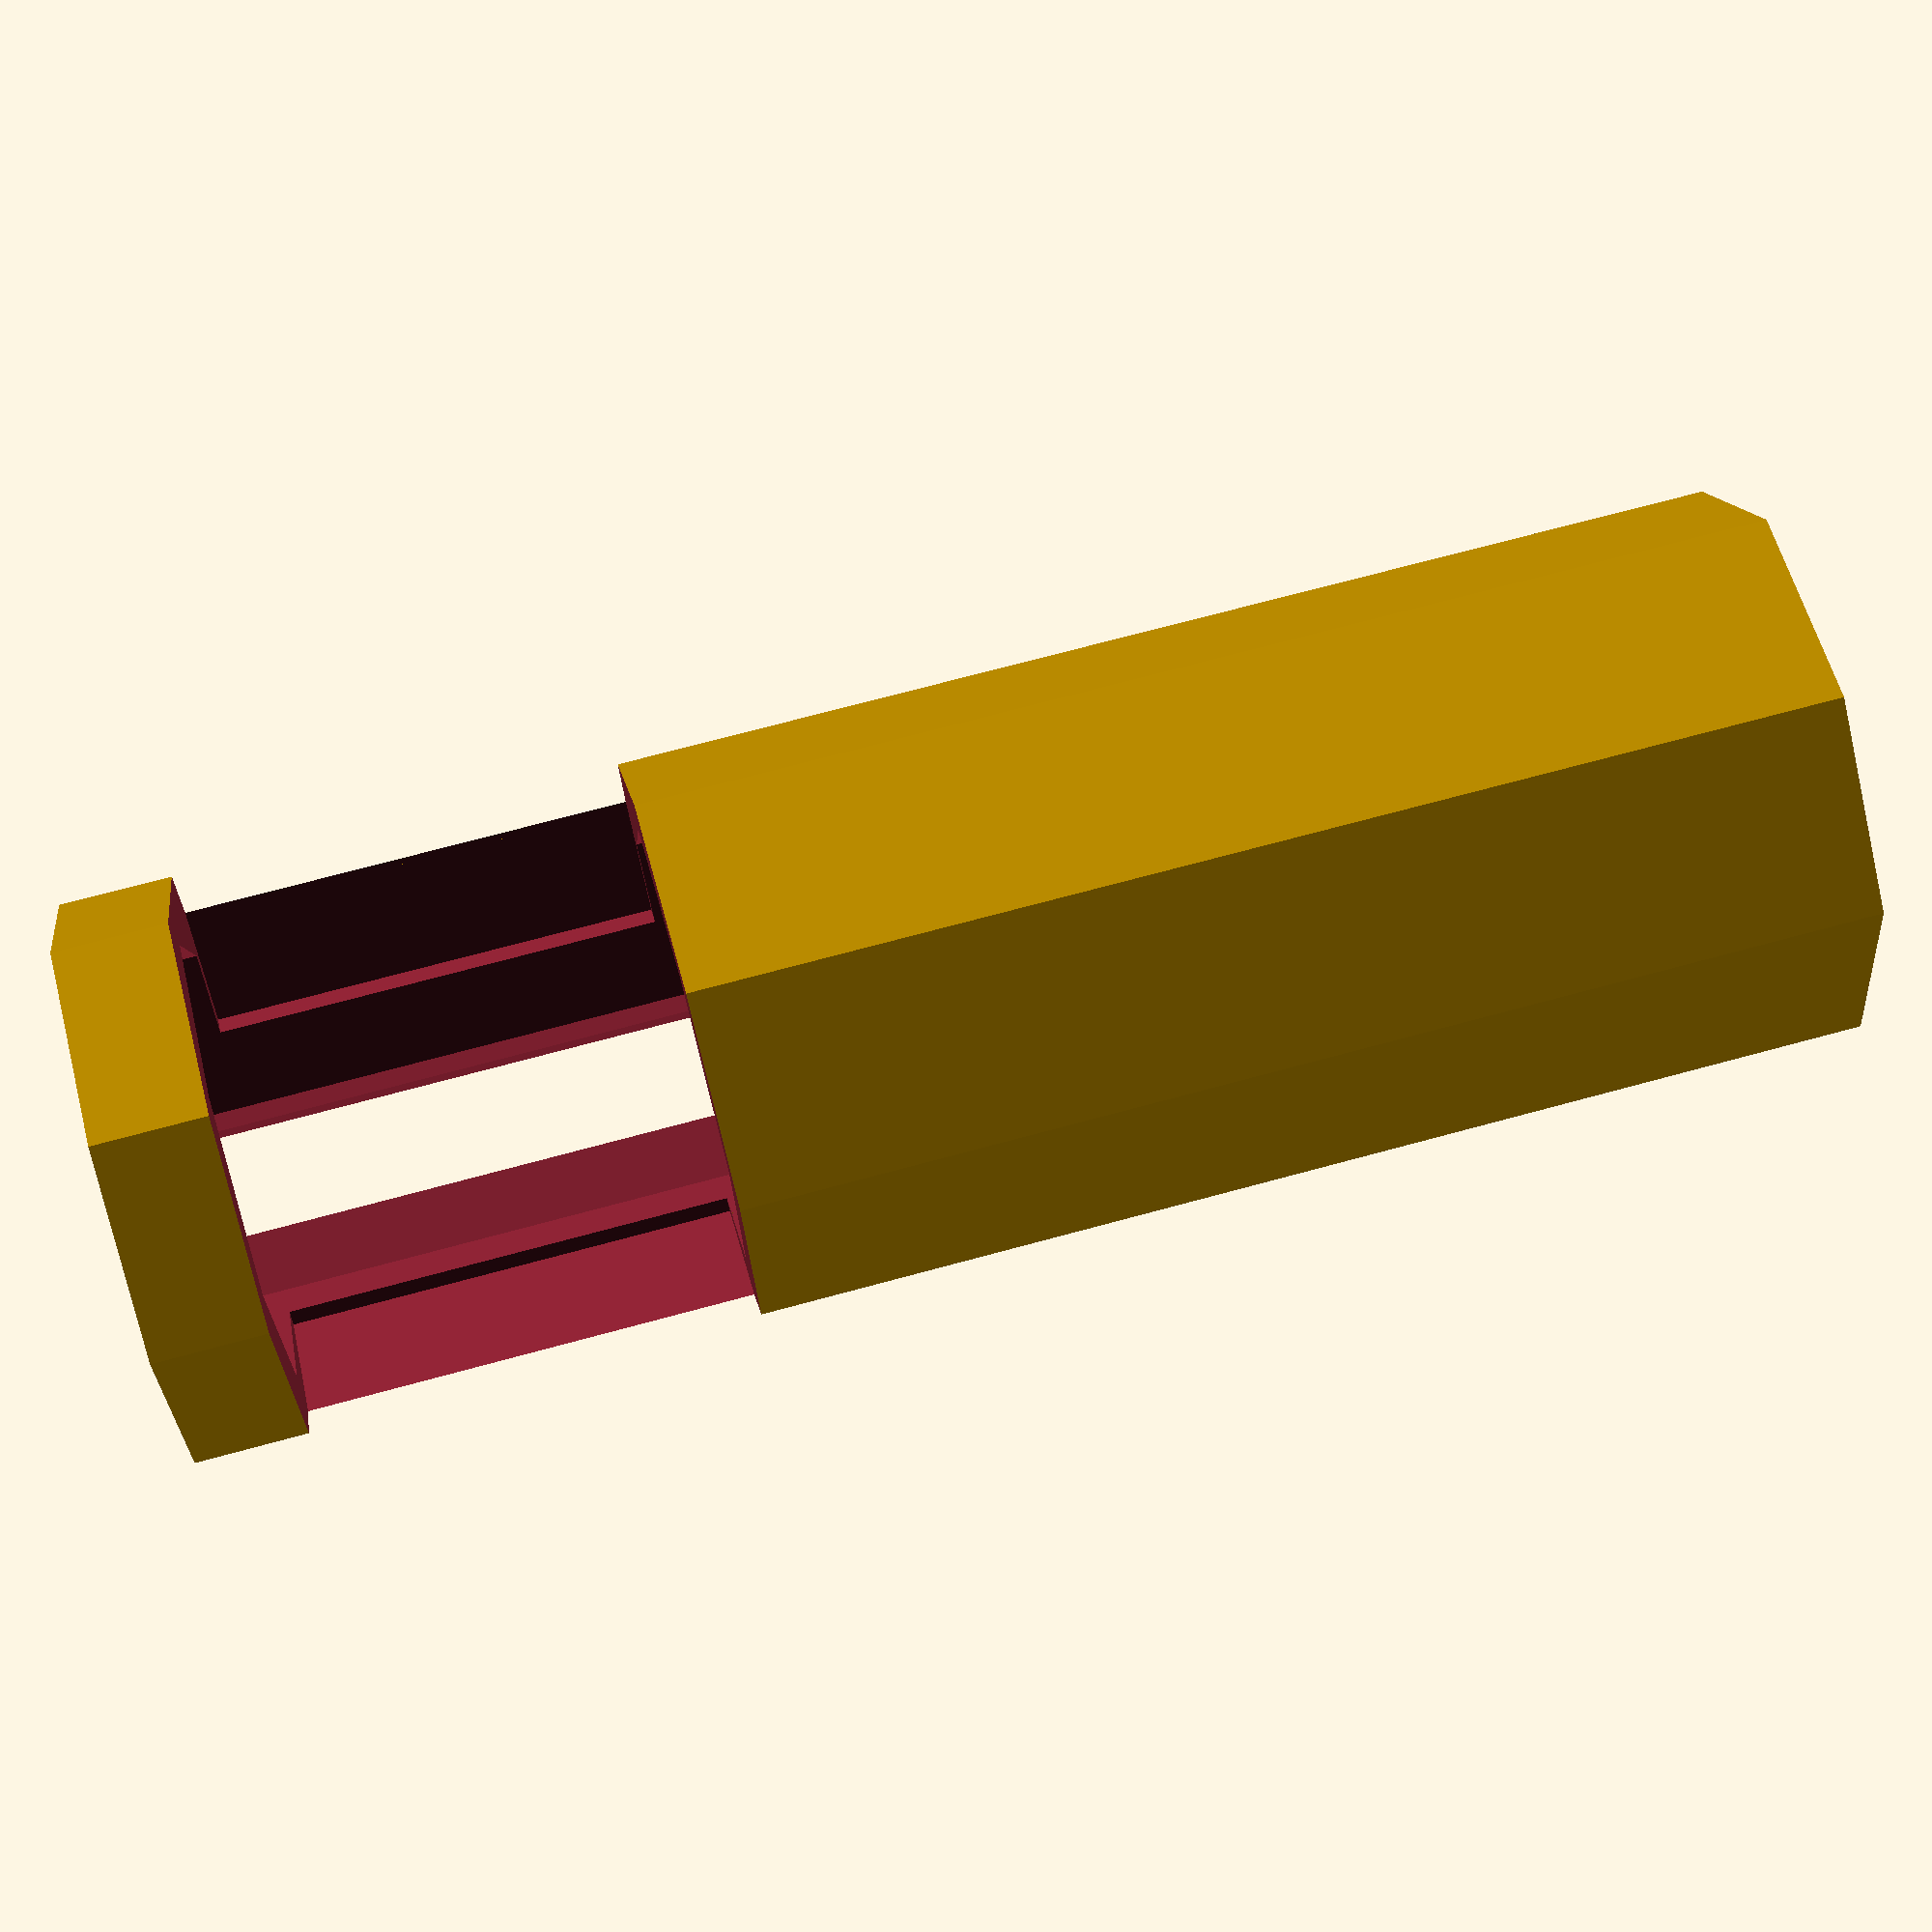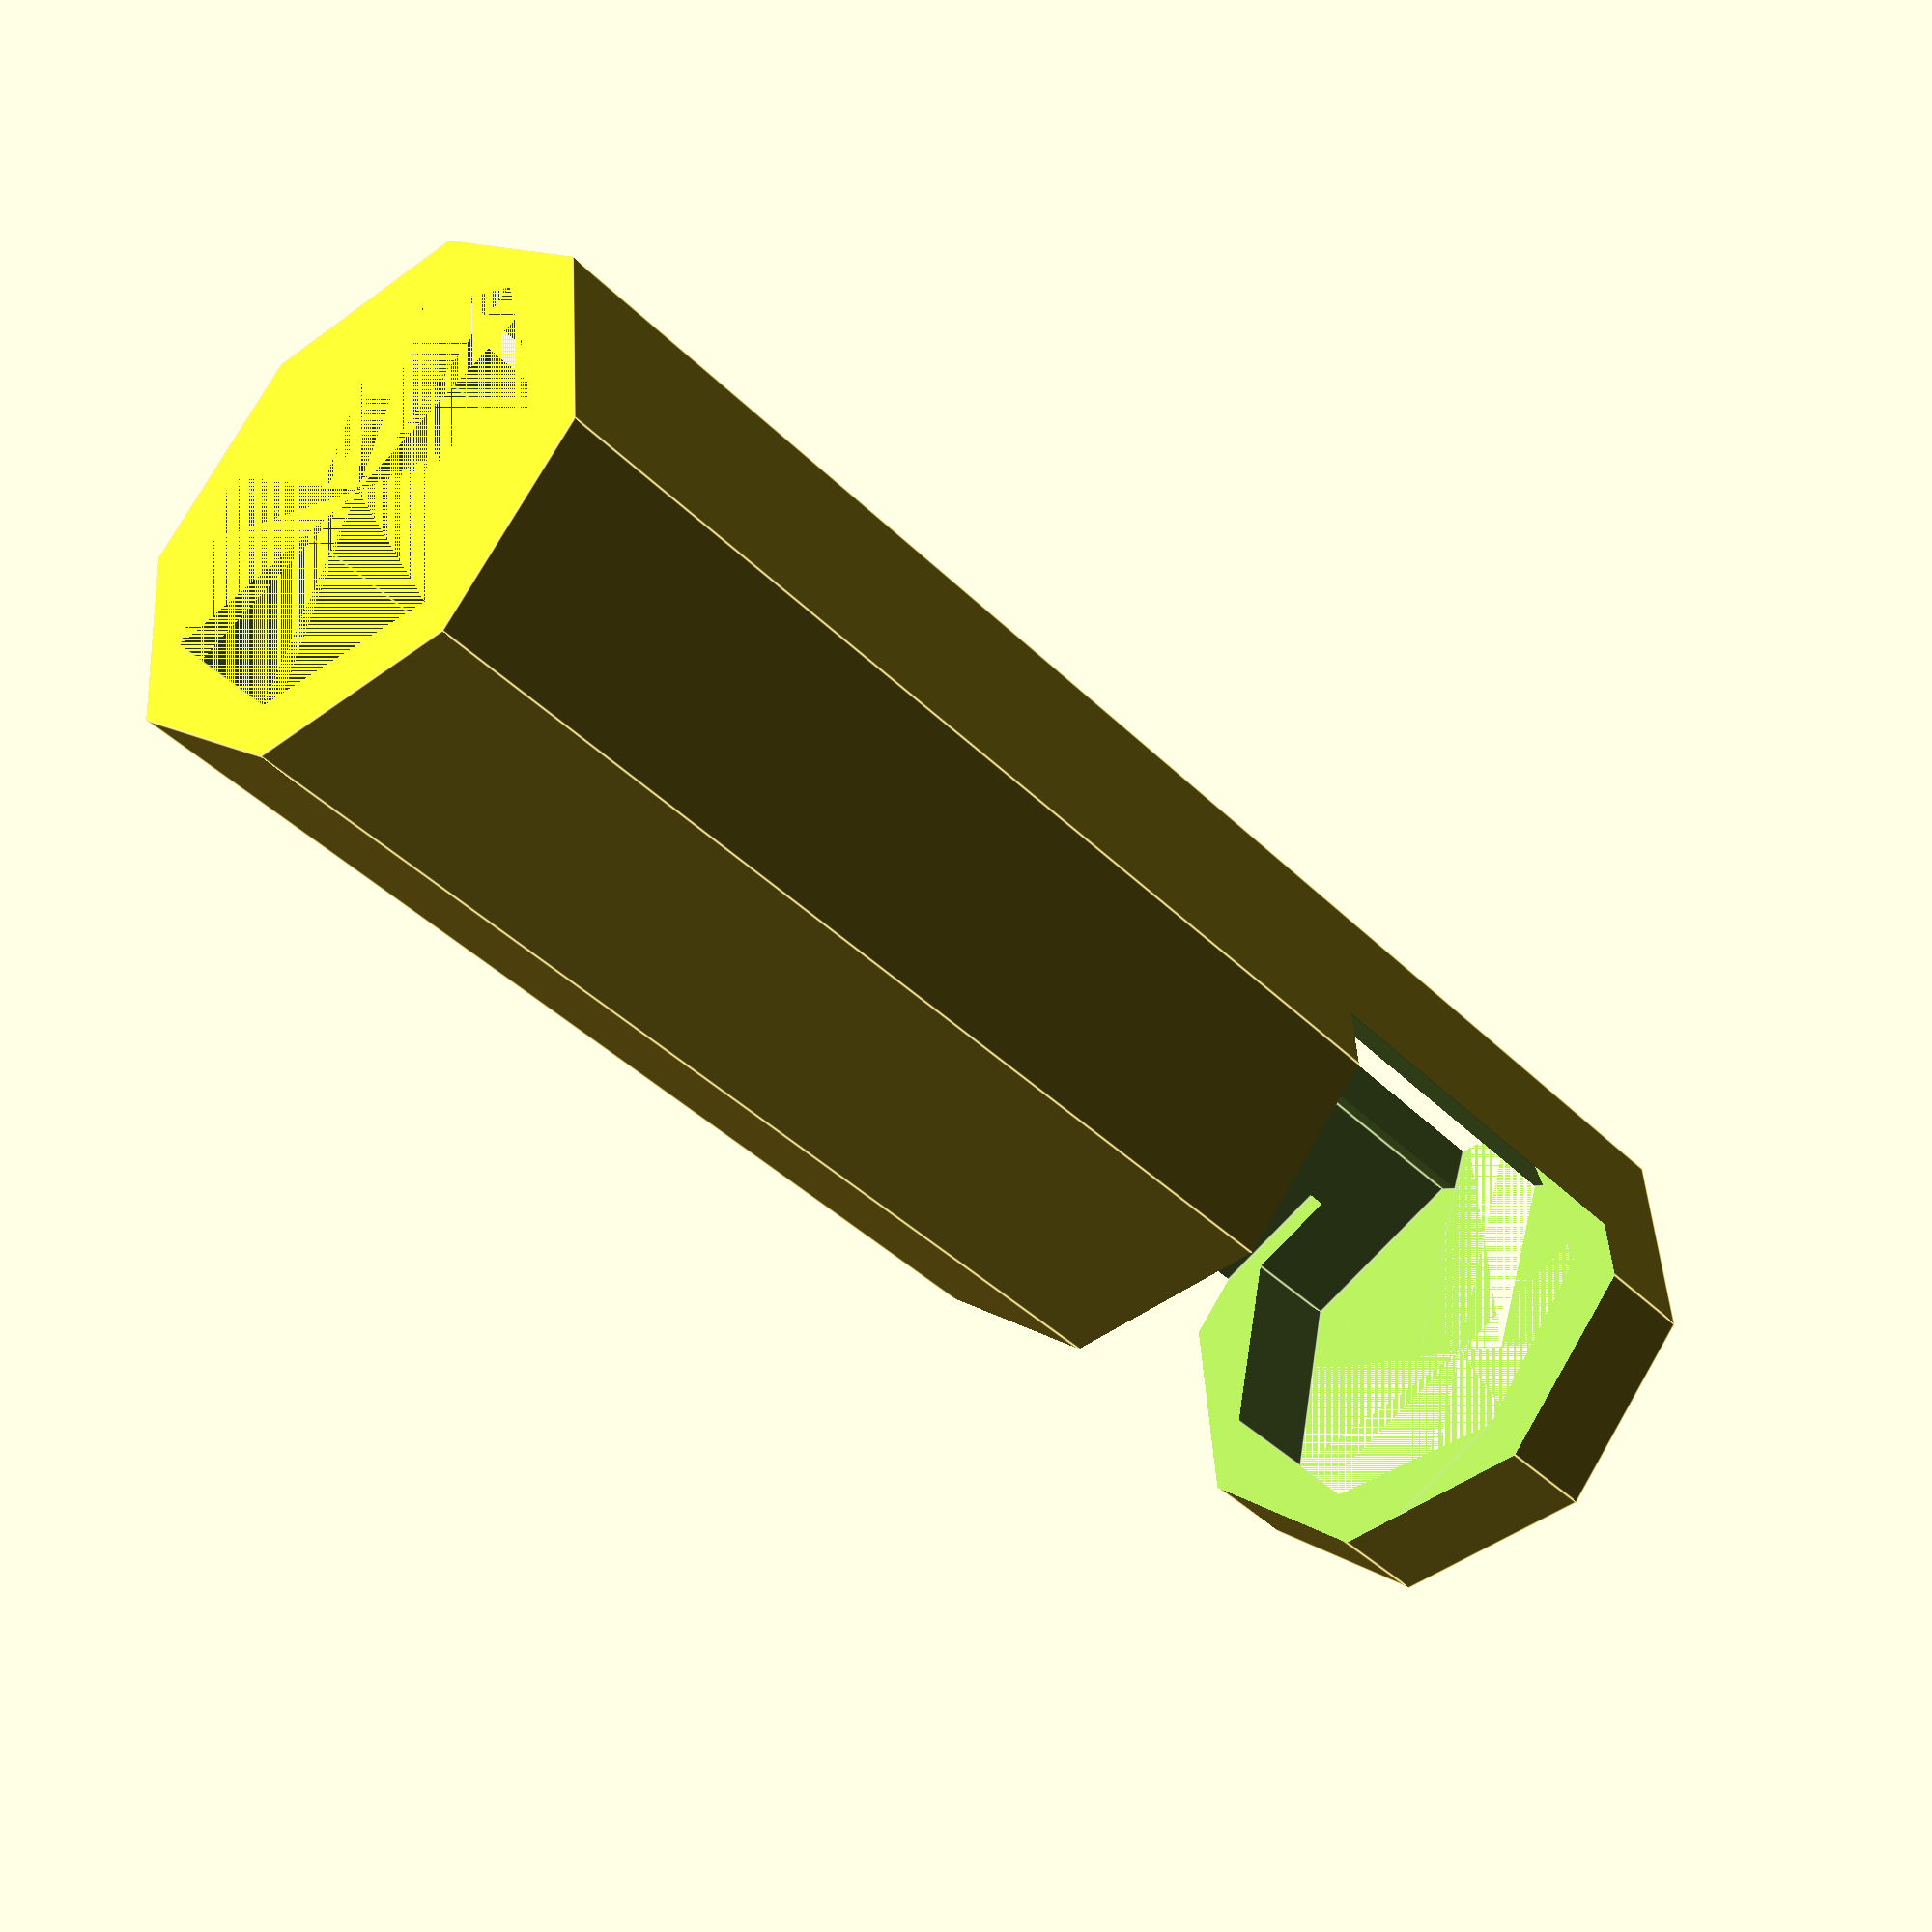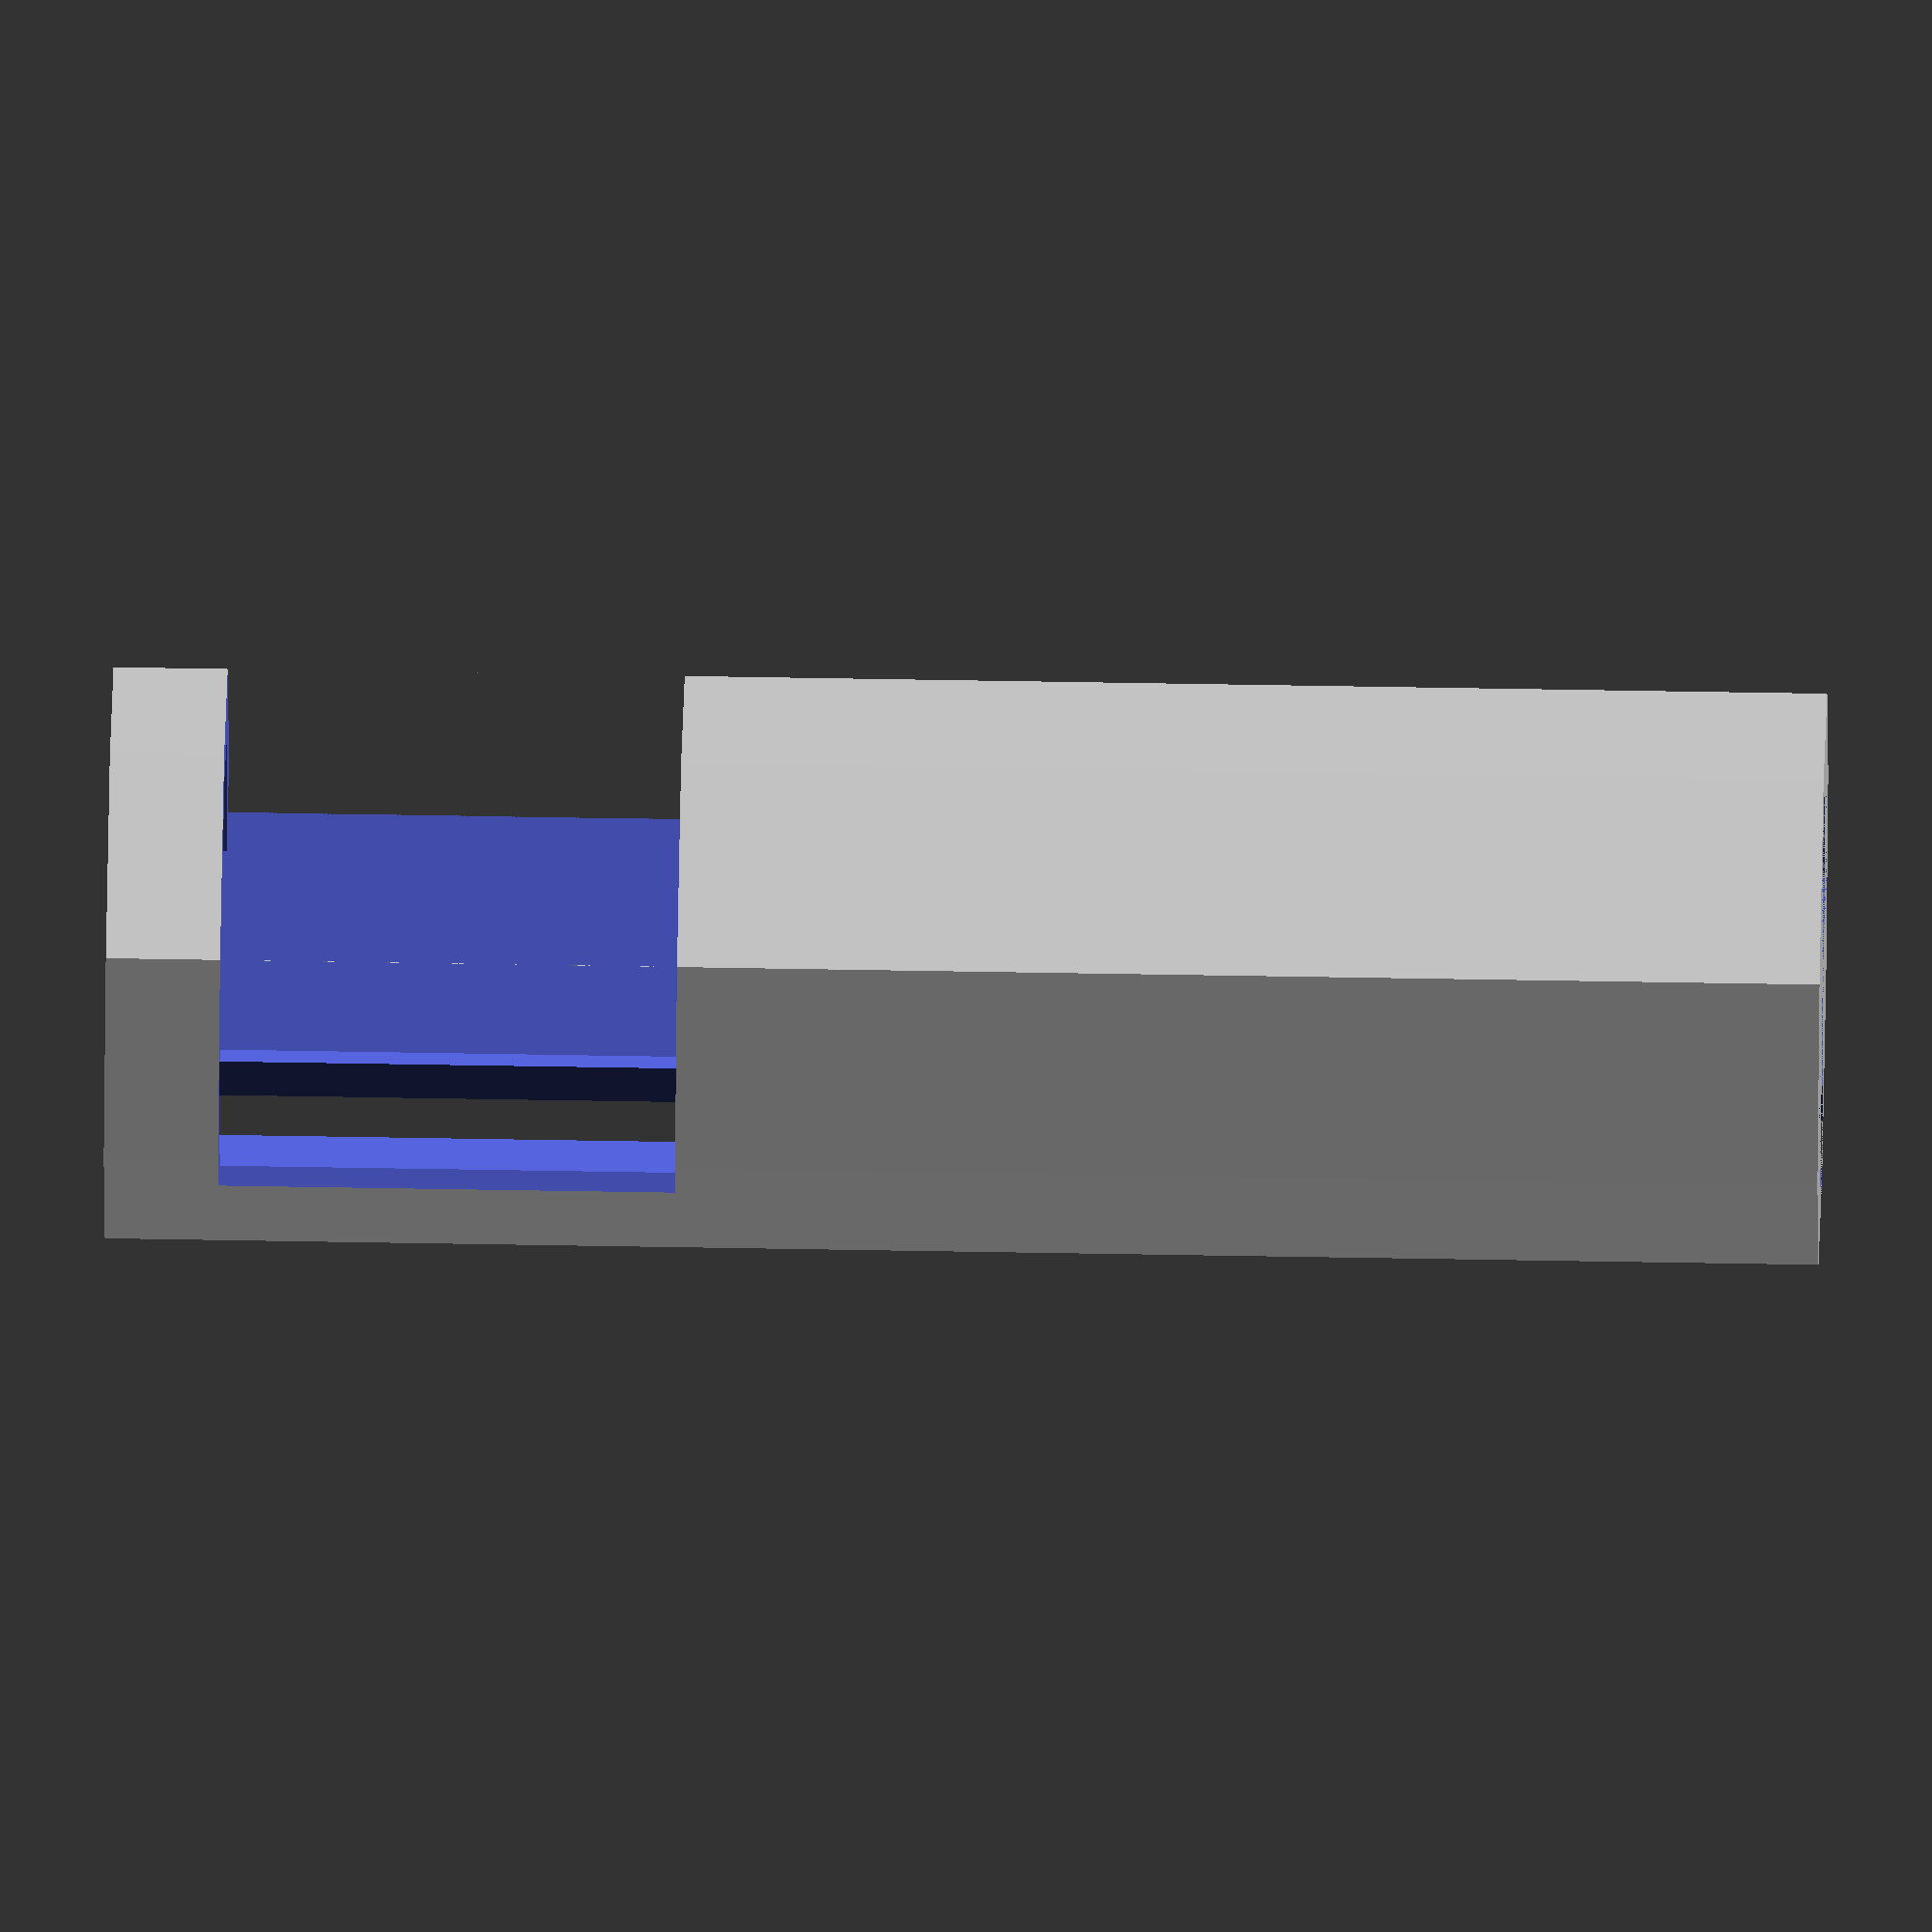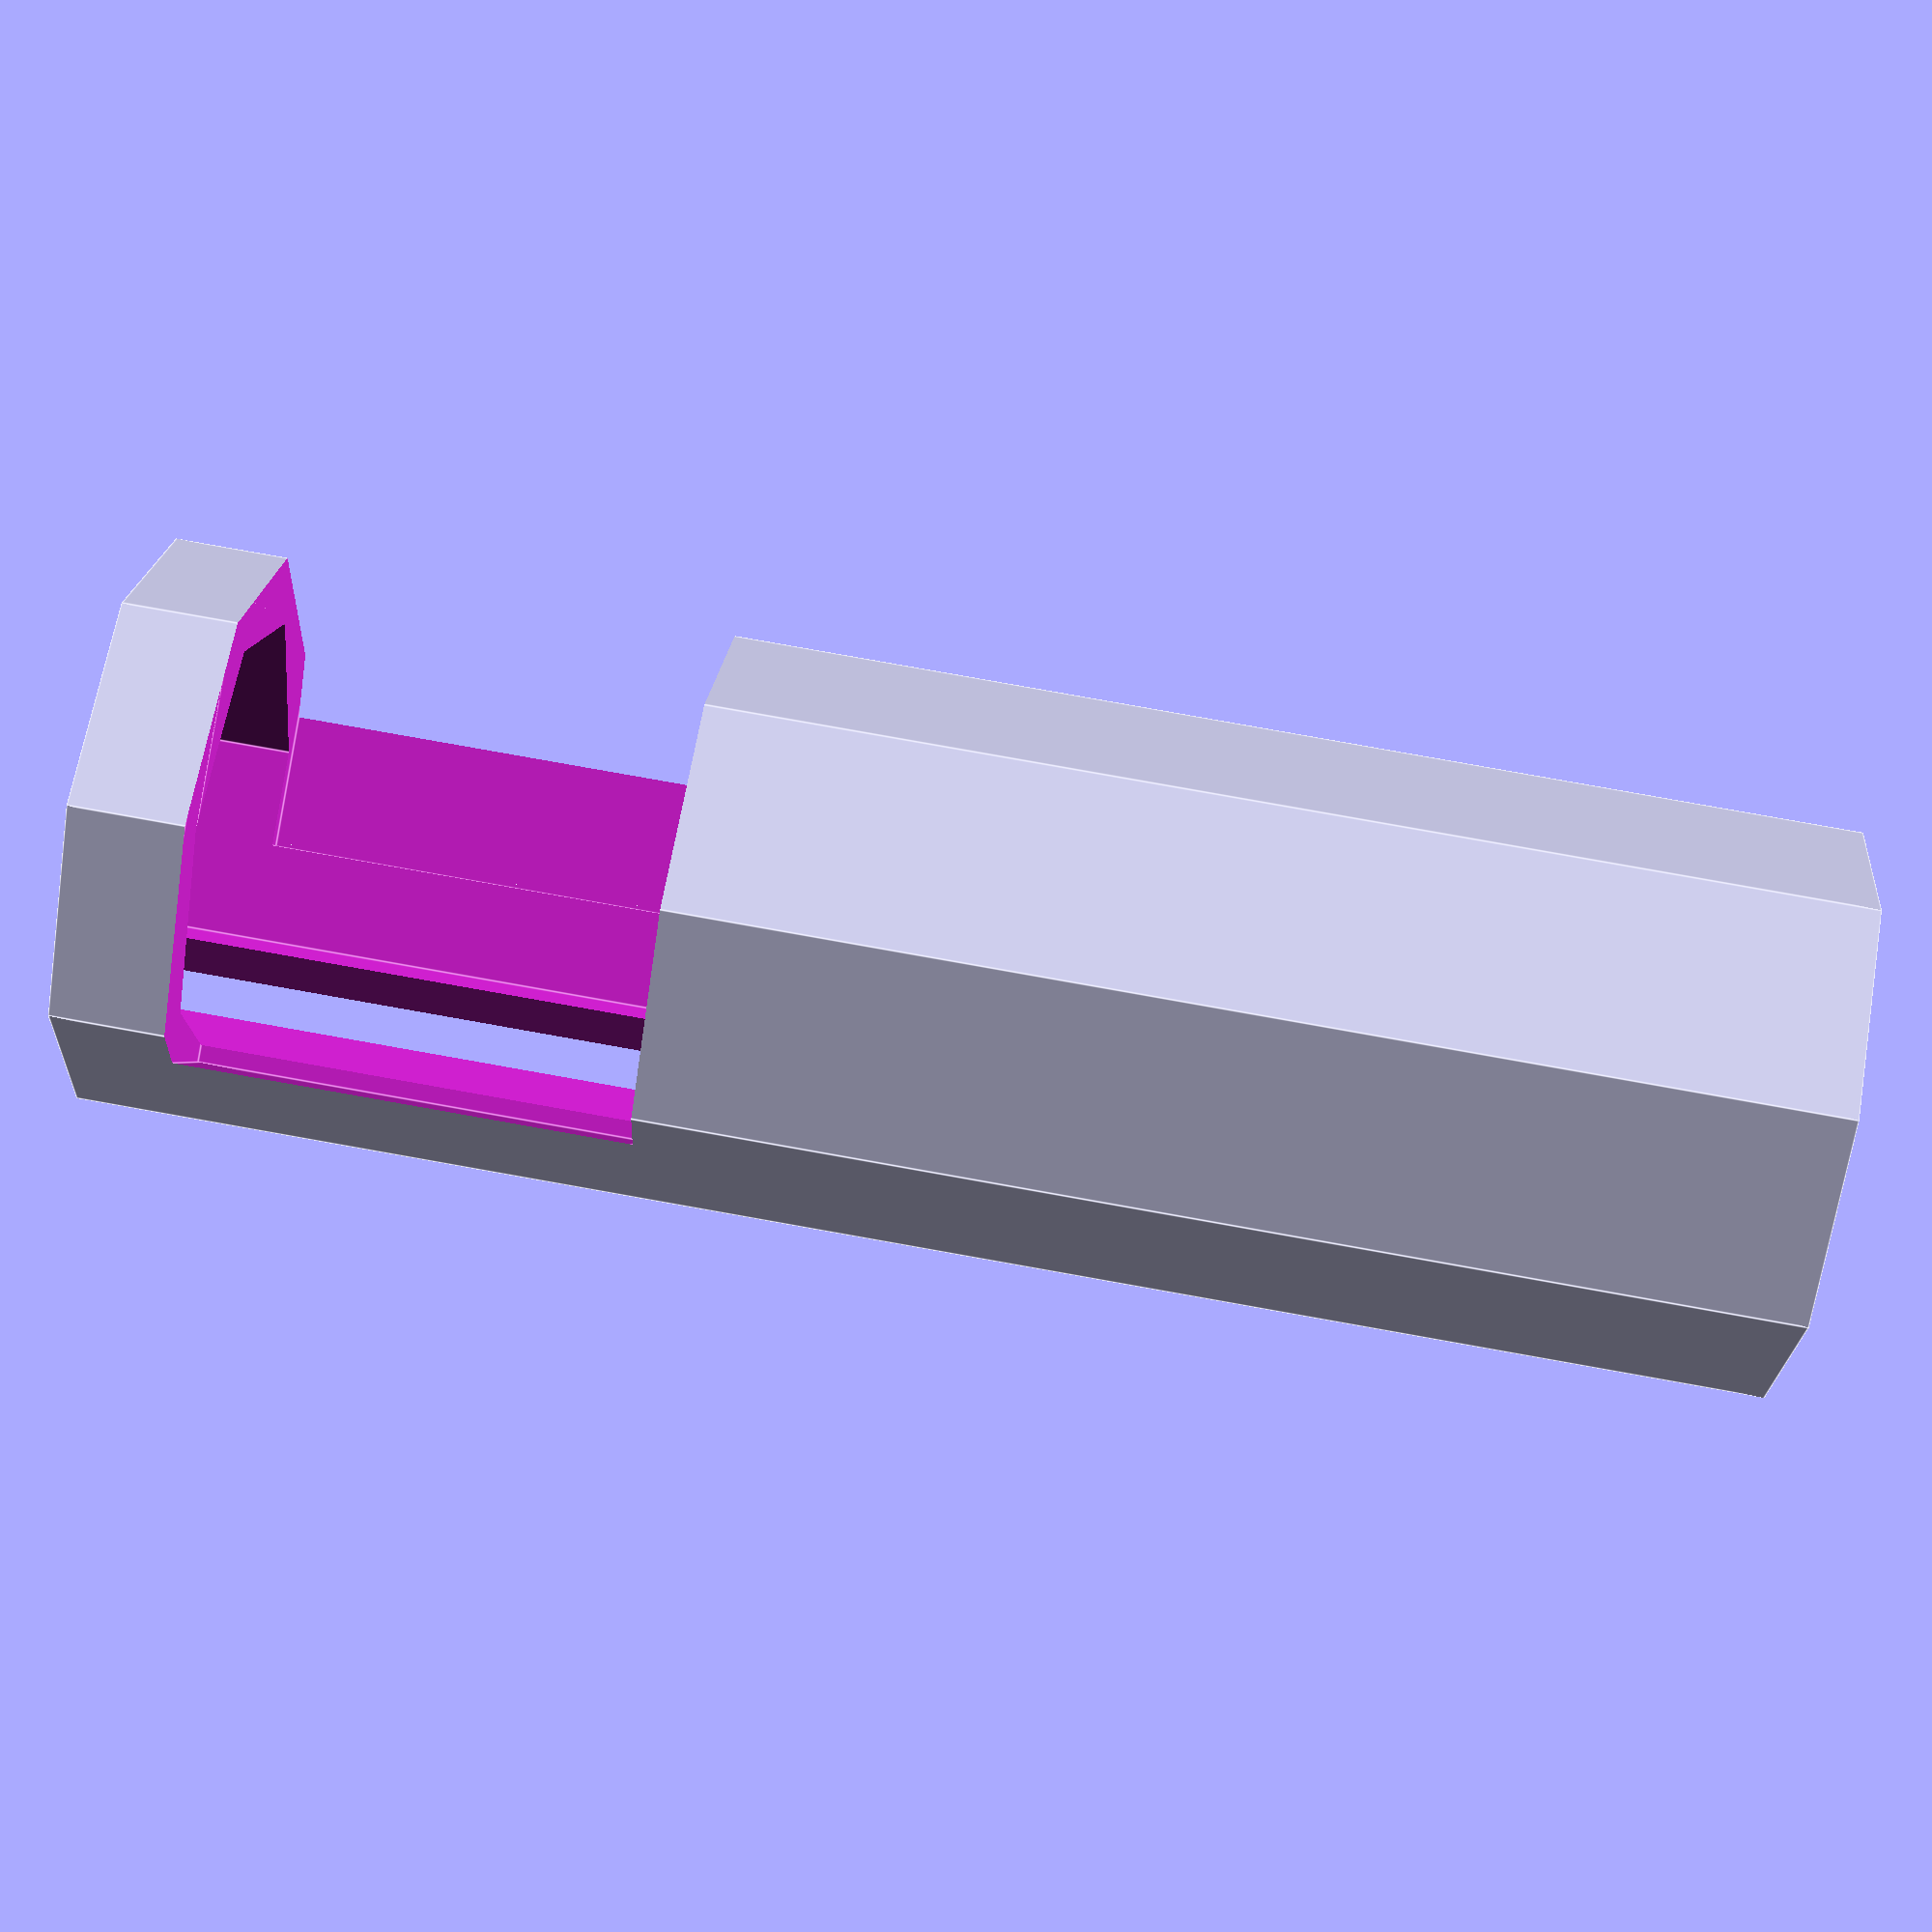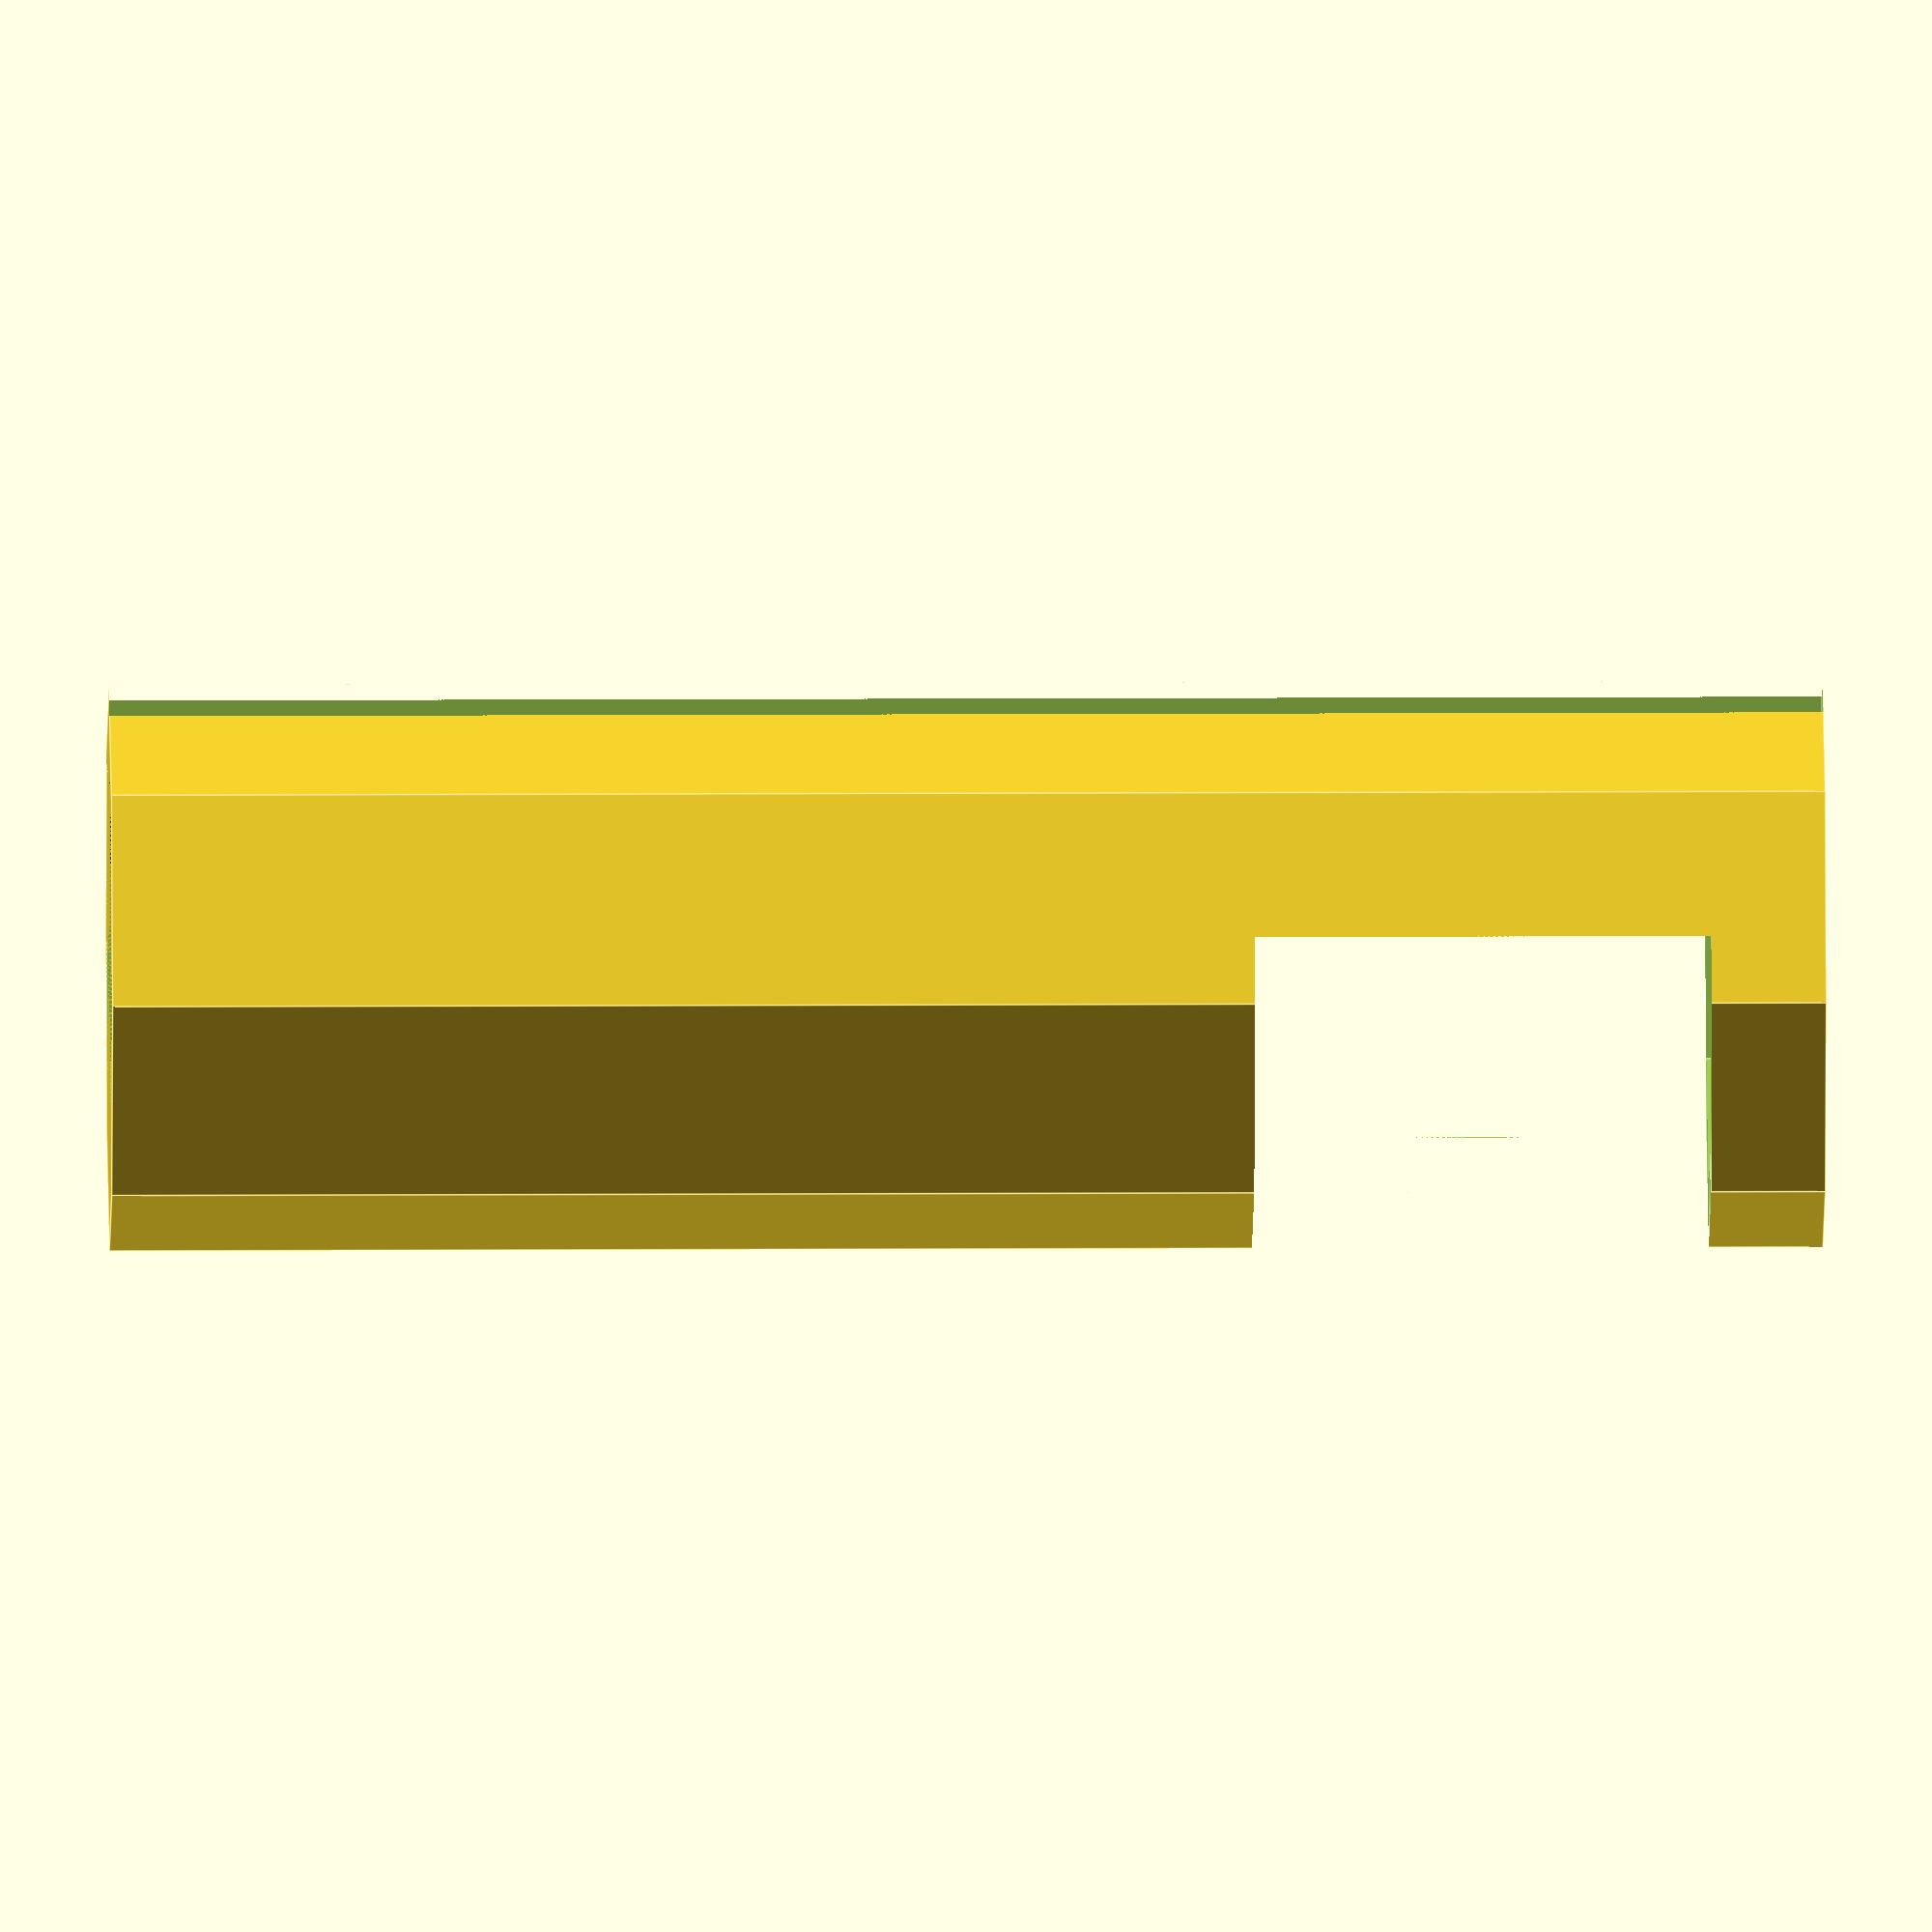
<openscad>
/**
 * Create an adapter for connecting a GT2 pulley to Fischertechnik axis with 4mm diameter.
 *
 * @author Brian Schroeder
 * @since 12.05.2020
 */

module axisAdapter5mmTo4mm() {

    difference() {
        
        height=15;
        hHole=1;
        dOuter=5;
        dInner=4;
        dHole=4;
        dGap=1;
        rOuter=dOuter/2;
        rInner=dInner/2;
        hHoleCenter=height/2 - hHole - dHole/2;
        cylinder(r=rOuter, h=height, center=true);
        cylinder(r=rInner, h=height, center=true);
        translate([0, 0, hHoleCenter])translate([rOuter/2, 0, 0])cube(size=[rOuter, dHole, dHole], center=true);
        translate([0, 0, hHoleCenter])rotate([0, 0, 90])translate([rOuter/2, 0, 0])cube(size=[rOuter, dHole, dHole], center=true);
        rotate([0, 0, 225])translate([rOuter/2, 0, 0])cube(size=[rOuter, dGap, height], center=true);
    }
}

axisAdapter5mmTo4mm();

</openscad>
<views>
elev=109.0 azim=145.3 roll=105.2 proj=p view=solid
elev=40.1 azim=117.1 roll=219.5 proj=p view=edges
elev=126.5 azim=127.6 roll=88.9 proj=o view=wireframe
elev=278.9 azim=278.3 roll=100.1 proj=p view=edges
elev=169.1 azim=318.1 roll=270.7 proj=o view=edges
</views>
